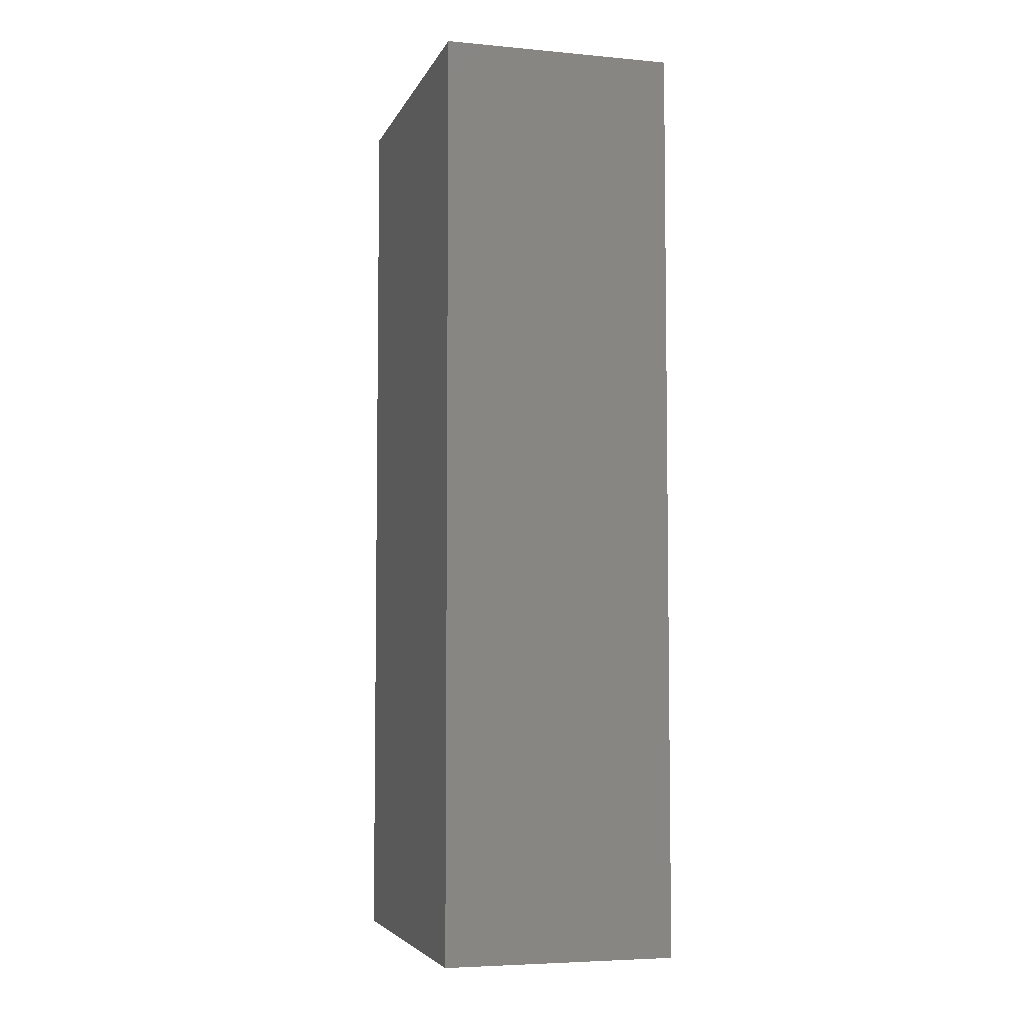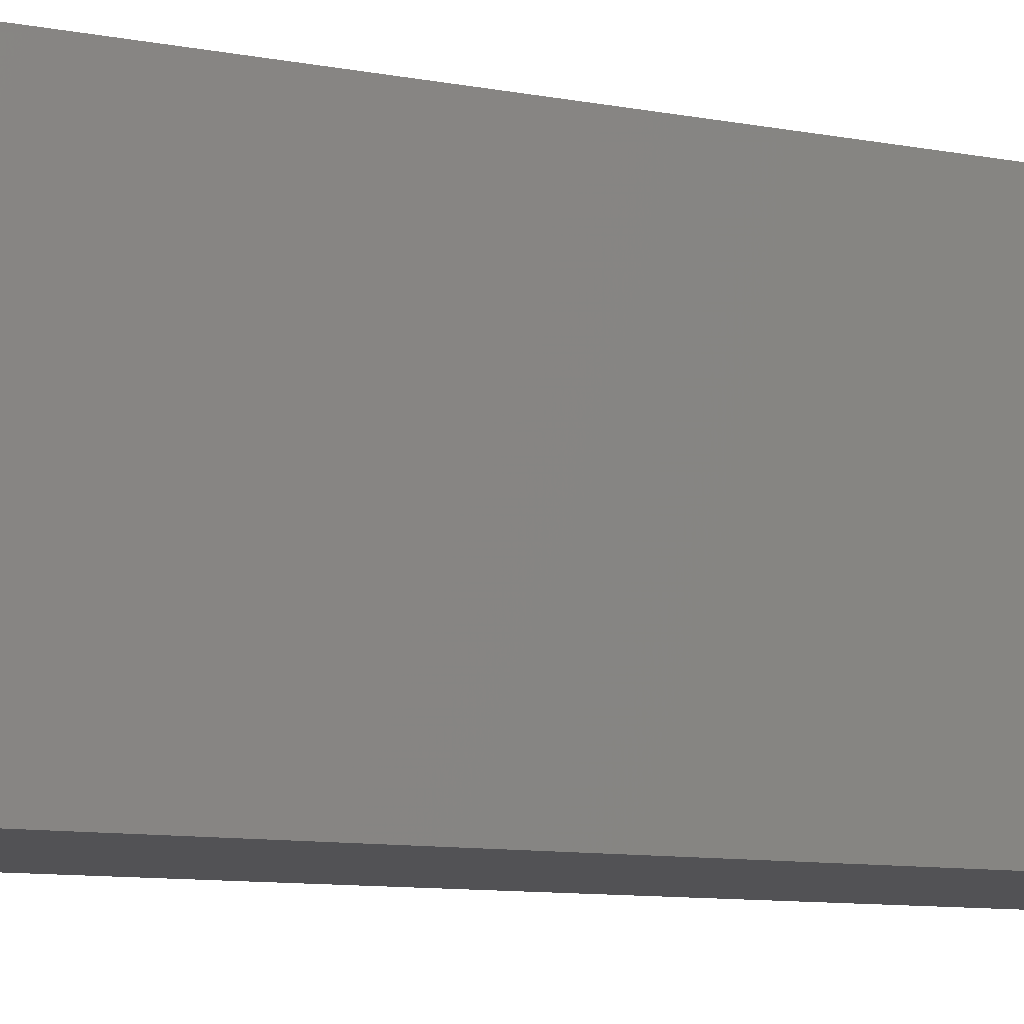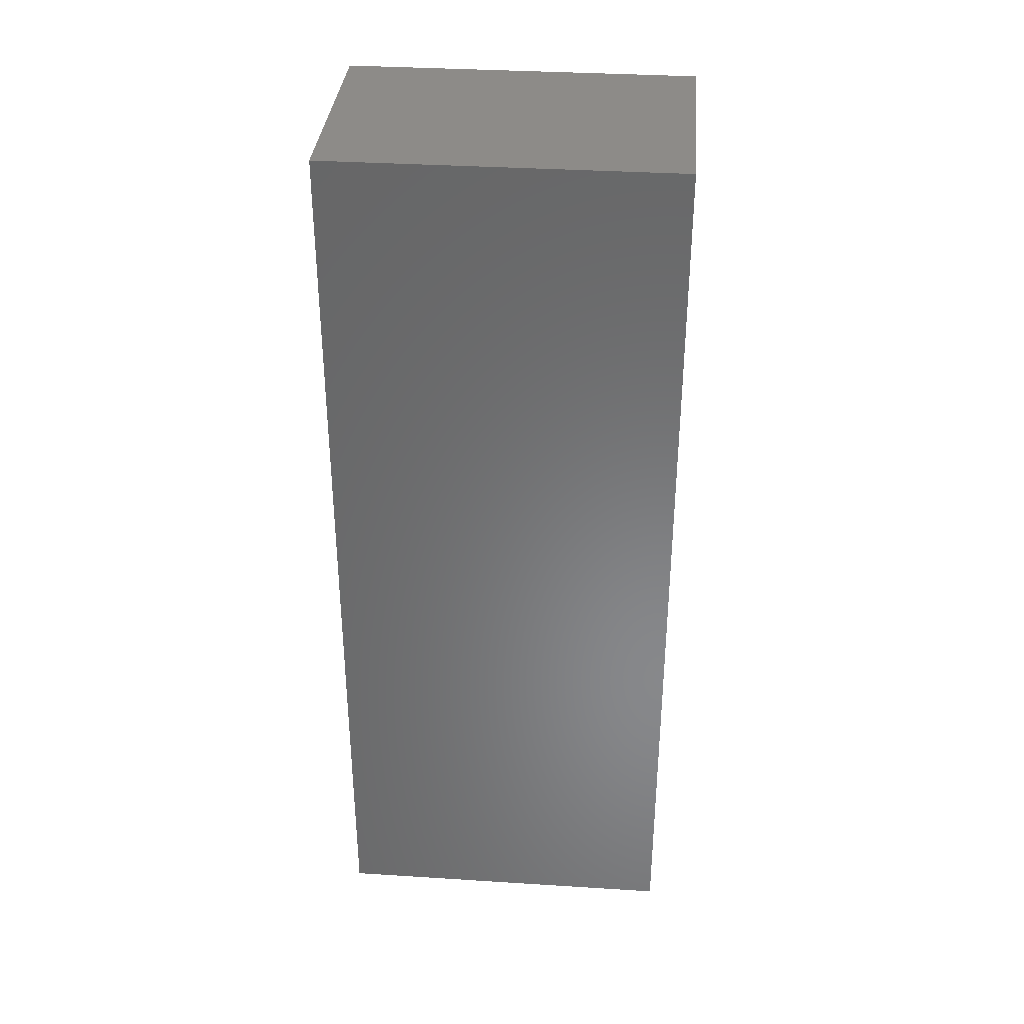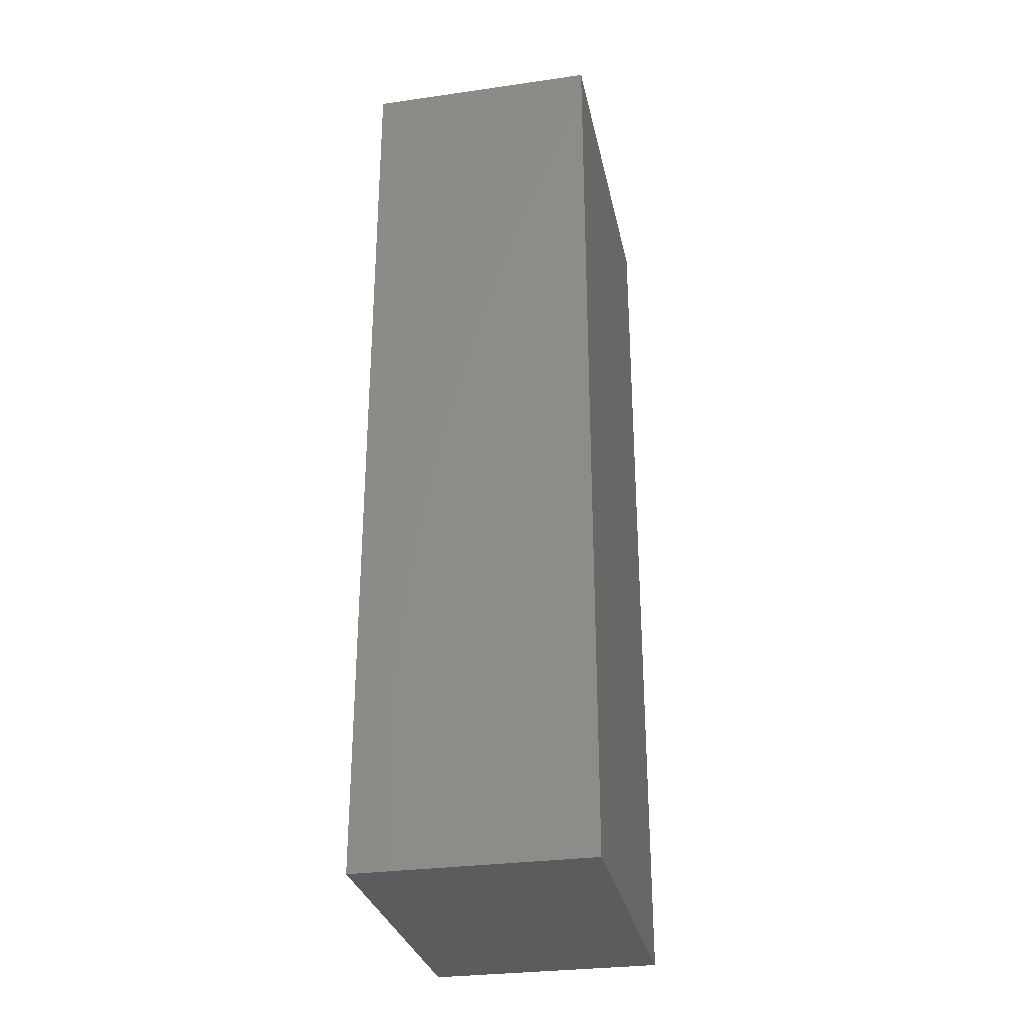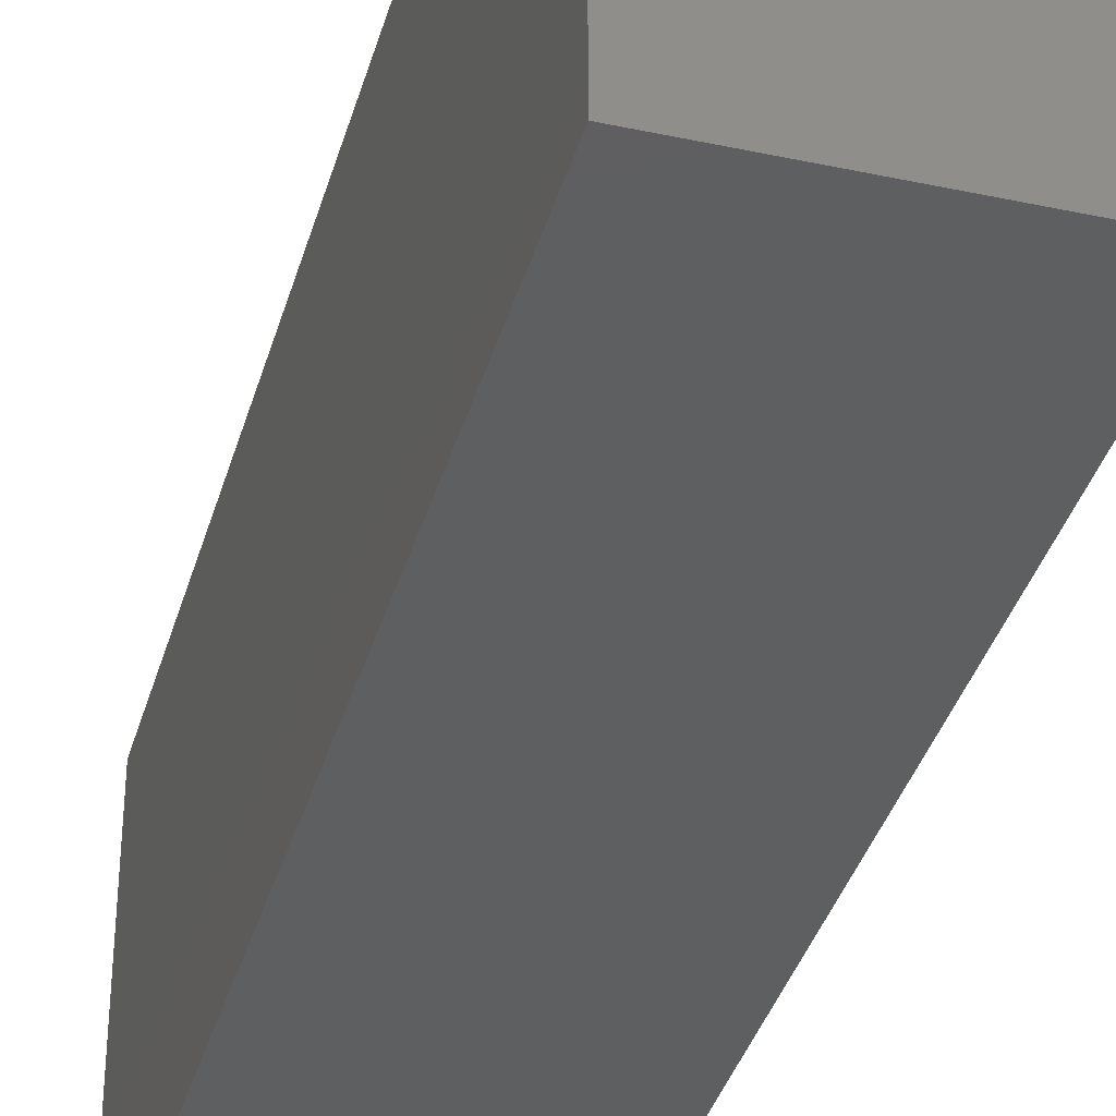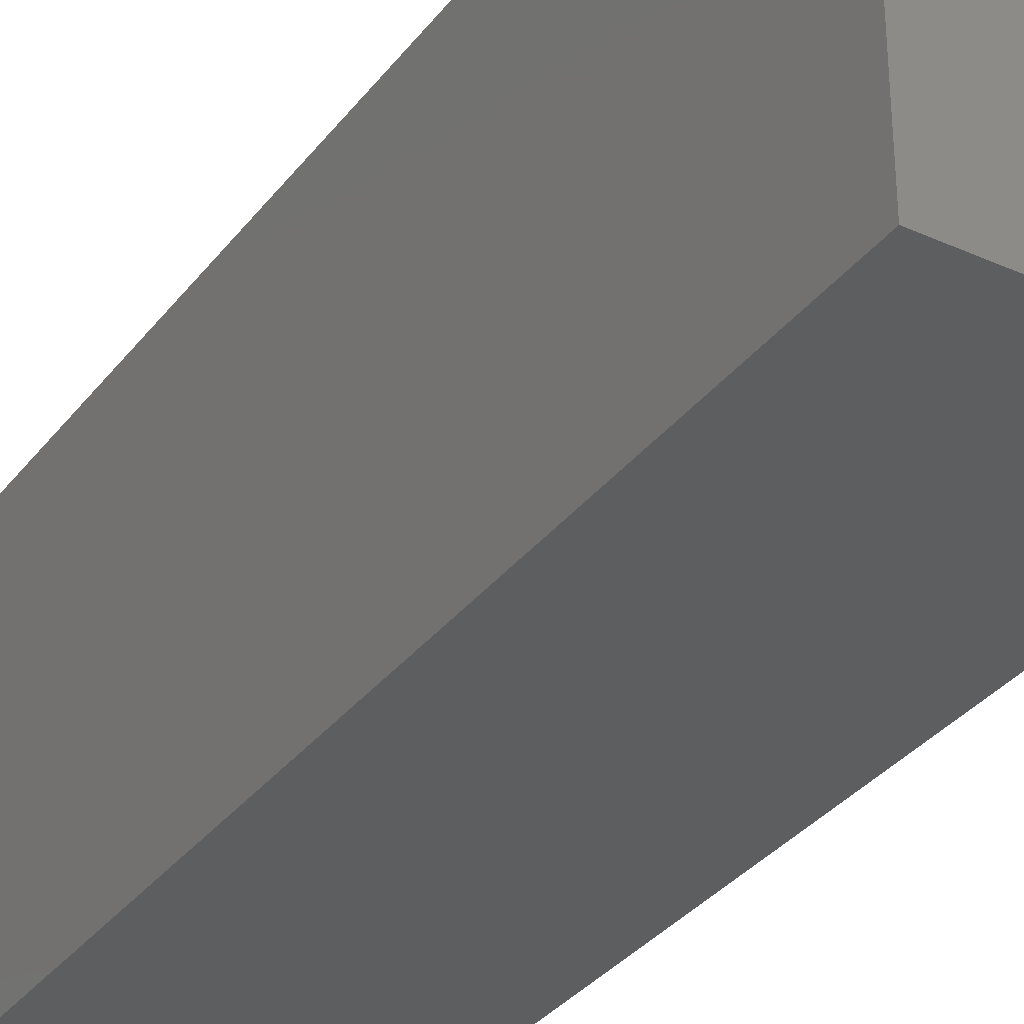
<metadata>
{"format":"stl","ext":"stl","renderer":"f3d","projection":"perspective","resolution":1024,"background":"white","views":[{"elev":-5.3,"azim":-15.8,"up":"+Y"},{"elev":-9.4,"azim":-117.3,"up":"+Z"},{"elev":35.2,"azim":94.8,"up":"+Y"},{"elev":-29.9,"azim":11.7,"up":"+Y"},{"elev":-37.0,"azim":-15.4,"up":"+Z"},{"elev":-33.6,"azim":148.4,"up":"+Z"}]}
</metadata>
<code>
# stl→obj: 8 verts, 12 faces
v 0.013 0.0515 0.0195
v -0.013 0.0515 0.0195
v -0.013 -0.0515 0.0195
v 0.013 -0.0515 0.0195
v 0.013 -0.0515 -0.0195
v -0.013 -0.0515 -0.0195
v -0.013 0.0515 -0.0195
v 0.013 0.0515 -0.0195
f 1 2 3
f 1 3 4
f 5 4 3
f 5 3 6
f 6 3 2
f 6 2 7
f 7 8 5
f 7 5 6
f 8 1 4
f 8 4 5
f 7 2 1
f 7 1 8

</code>
